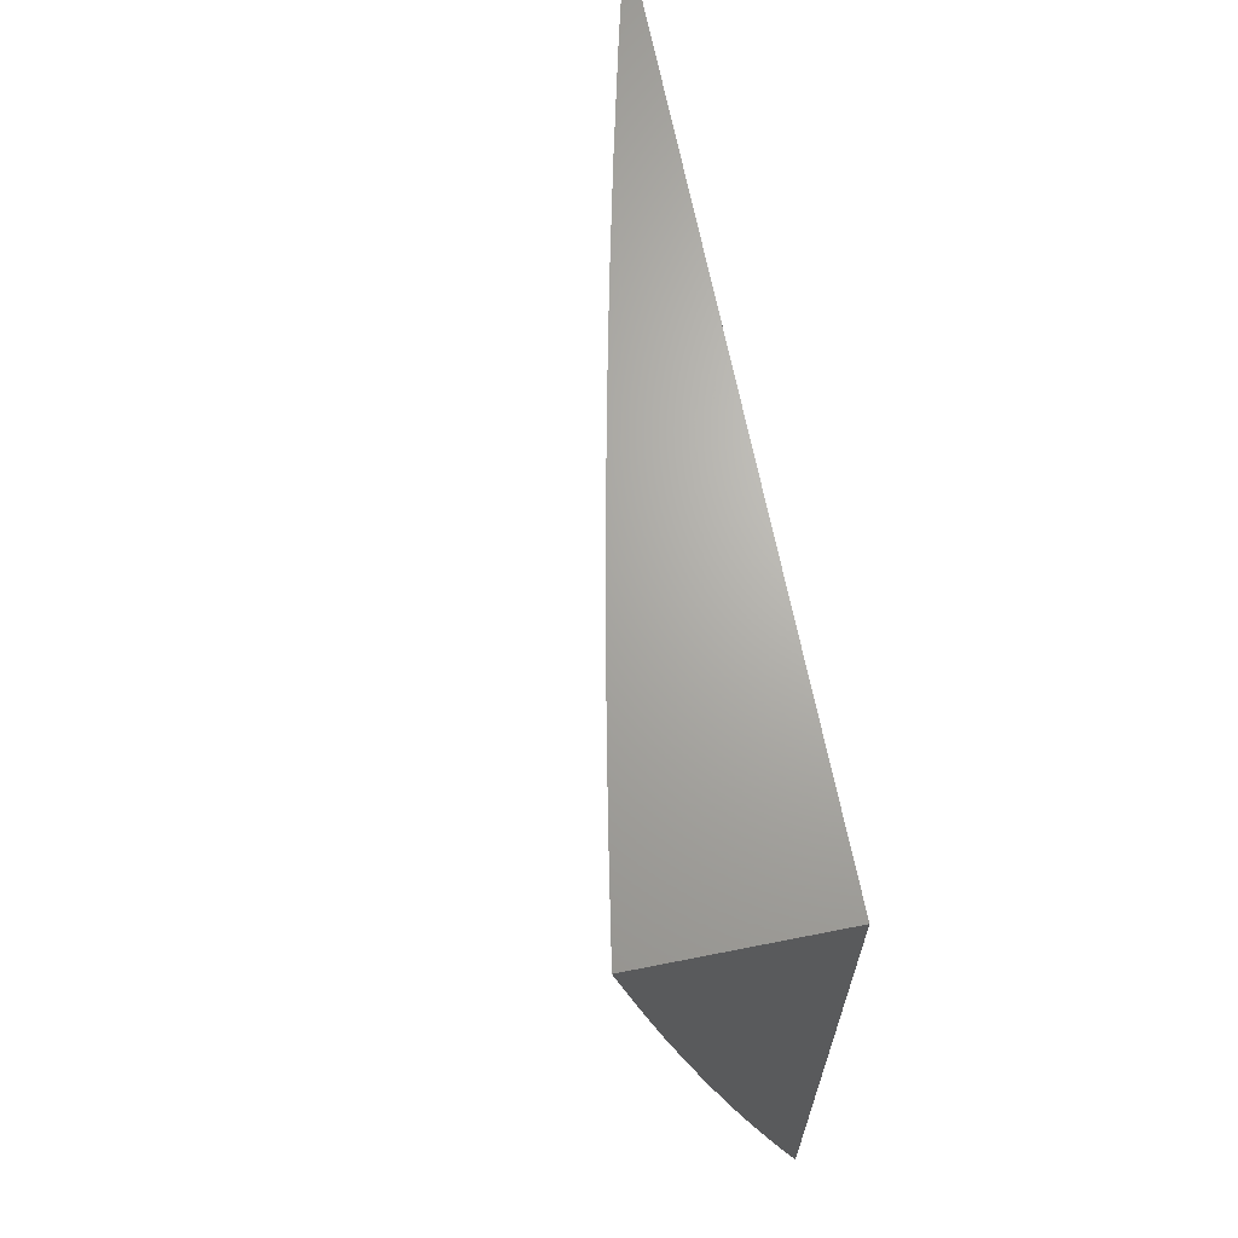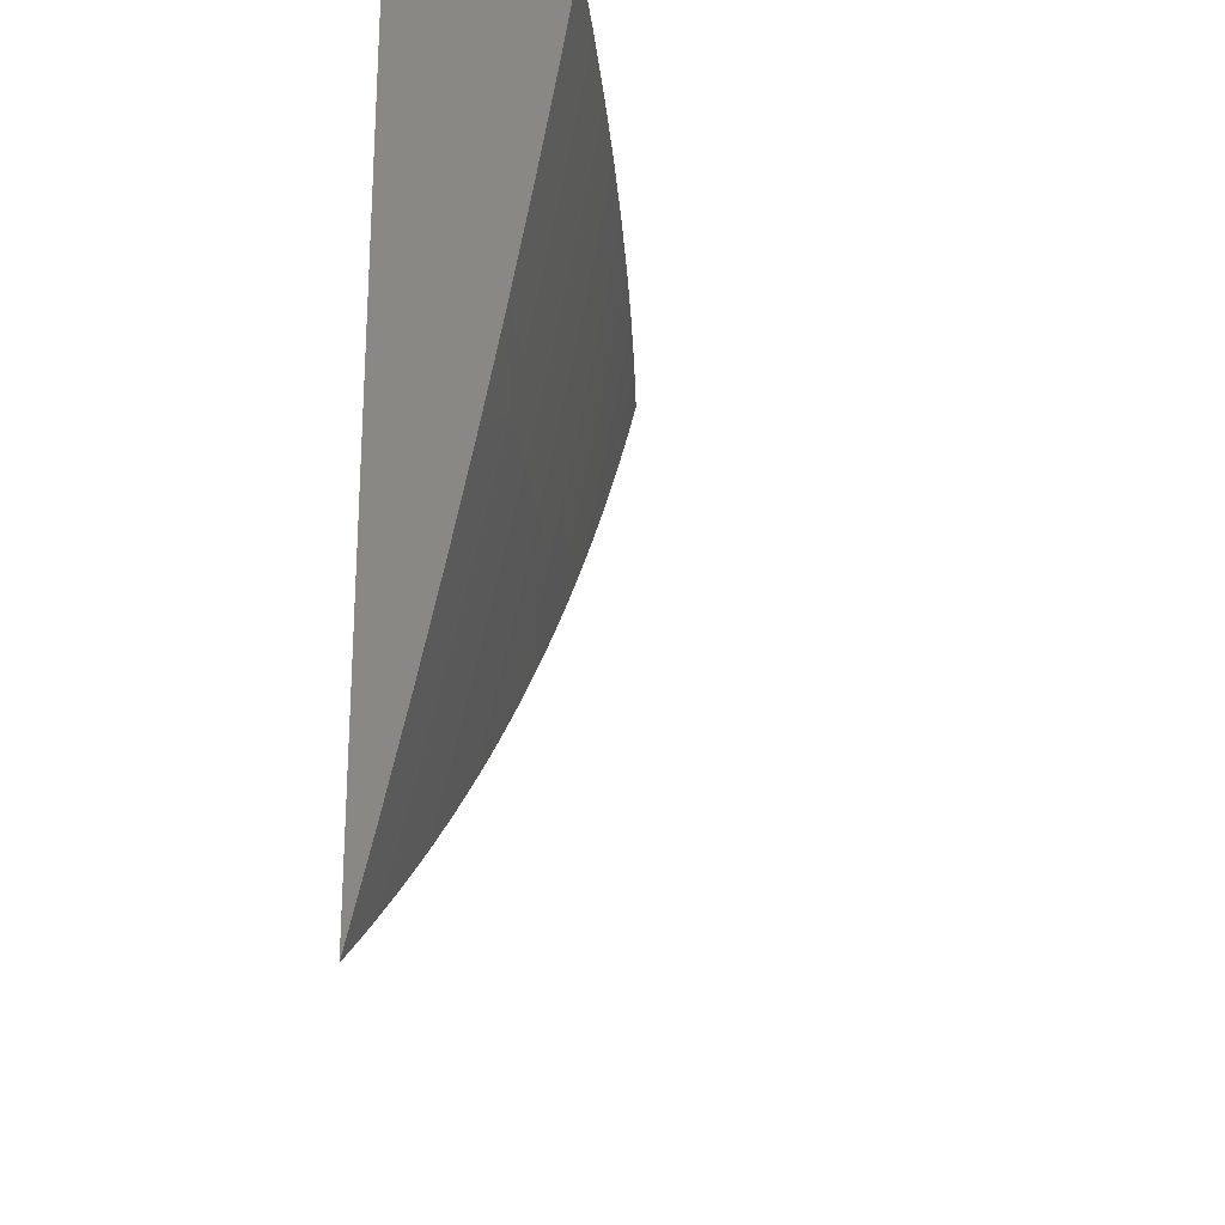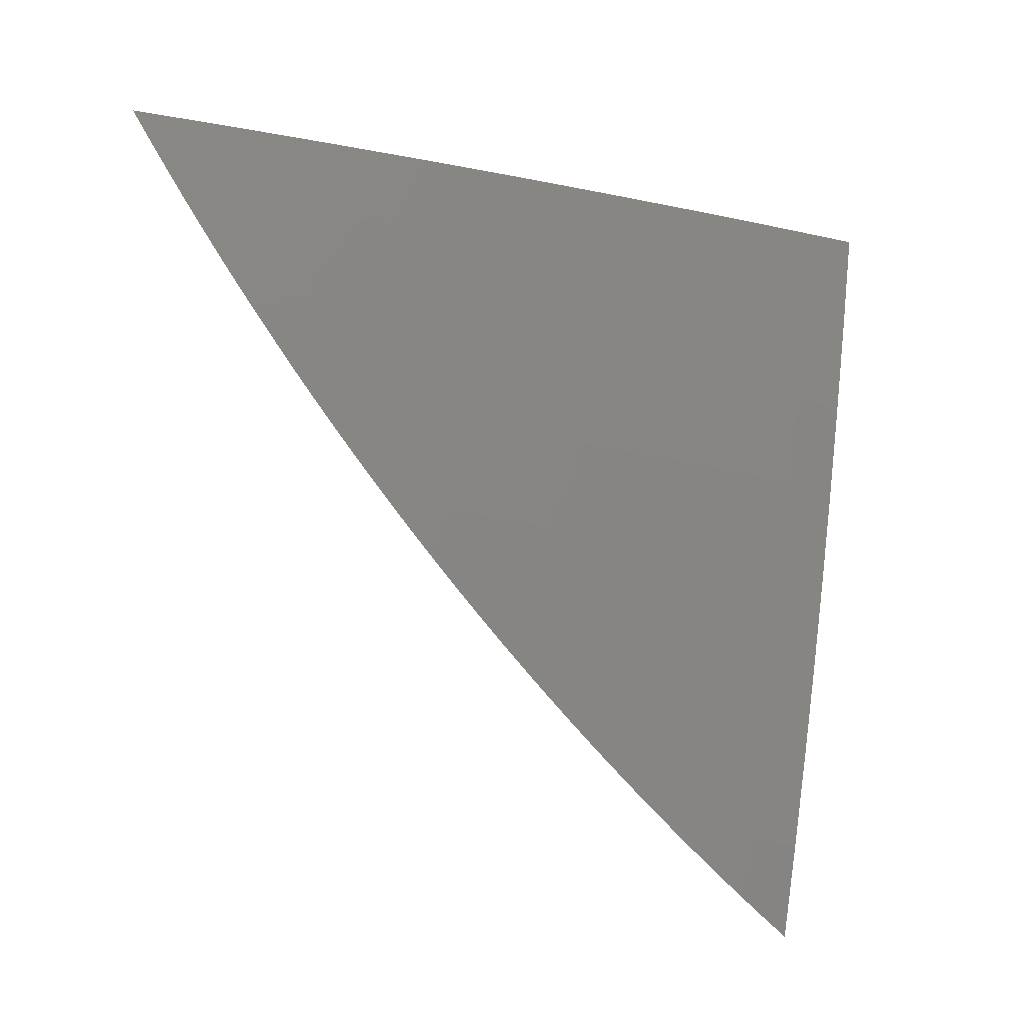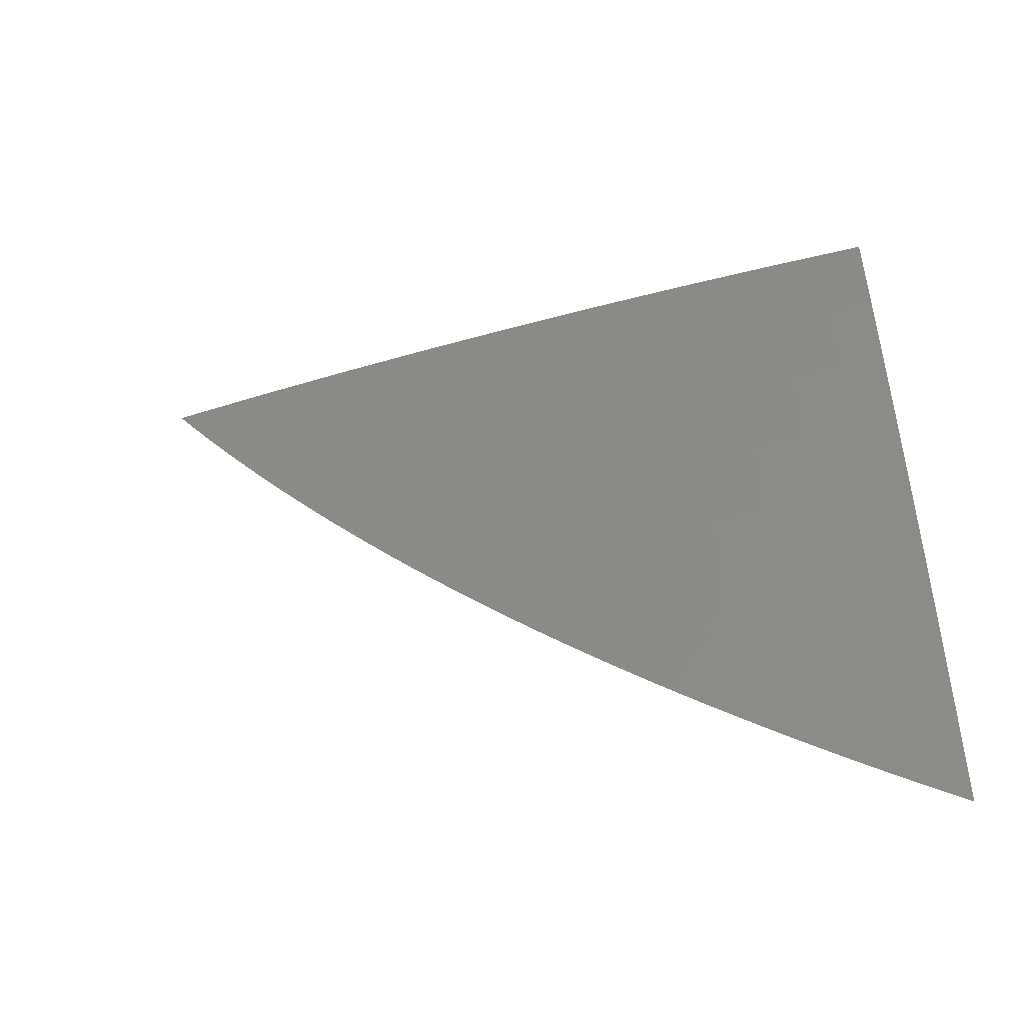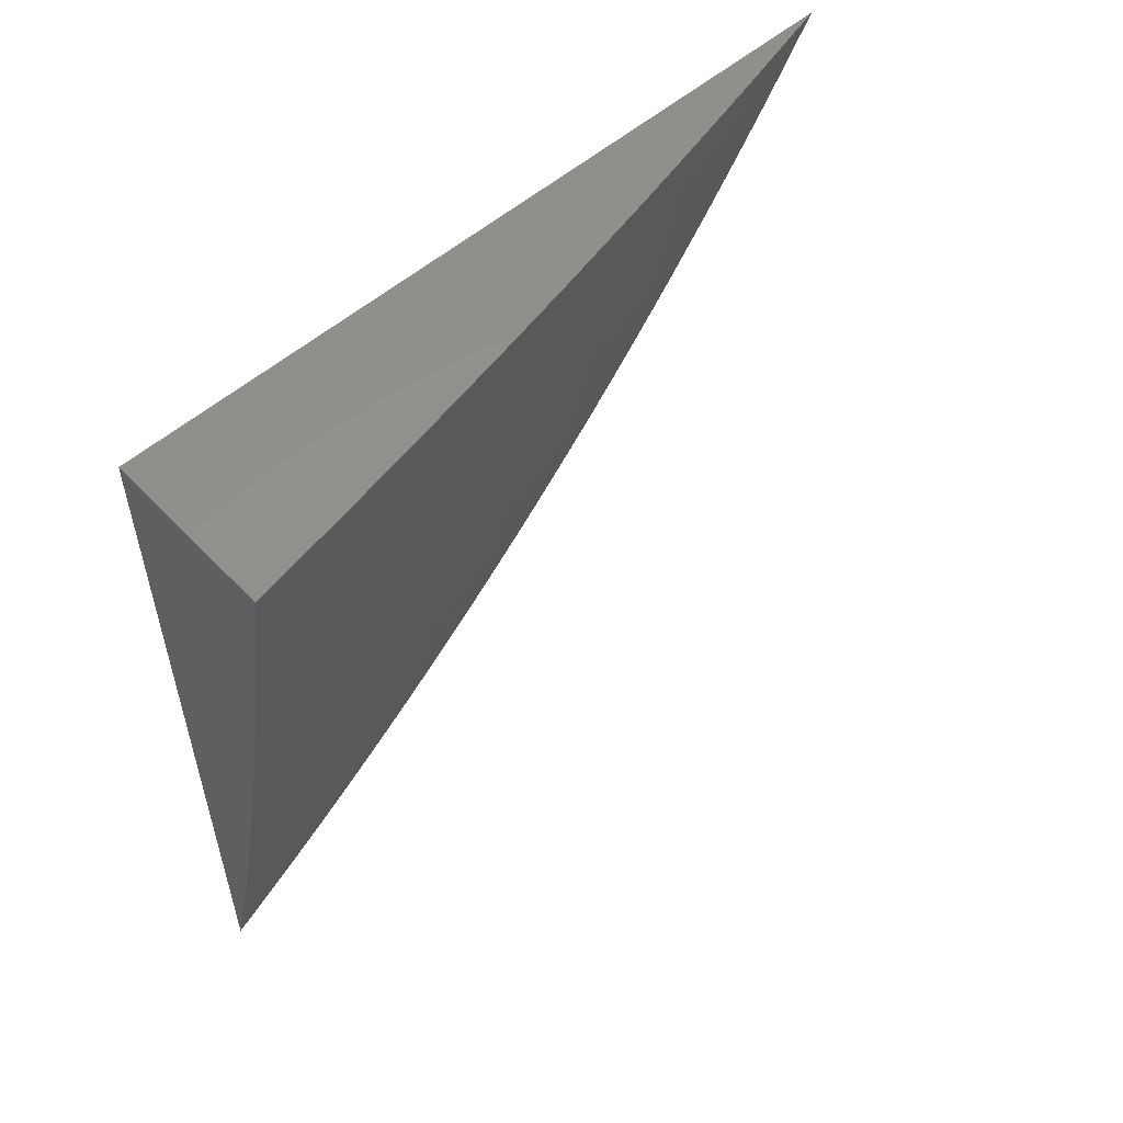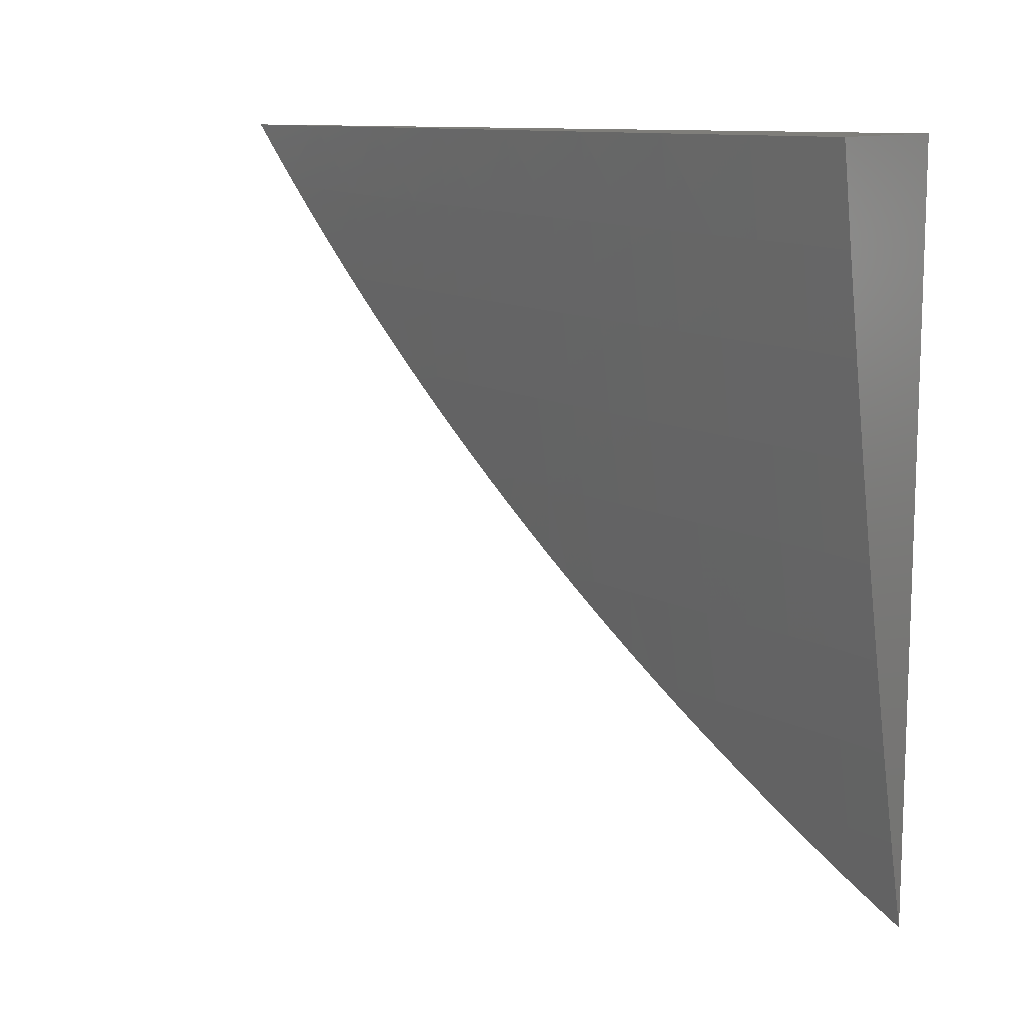
<metadata>
{"format":"stl","ext":"stl","renderer":"f3d","projection":"perspective","resolution":1024,"background":"white","views":[{"elev":66.9,"azim":-11.3,"up":"+Y"},{"elev":-22.2,"azim":-163.7,"up":"+Z"},{"elev":-20.5,"azim":-122.3,"up":"+Y"},{"elev":-57.2,"azim":-86.0,"up":"+Y"},{"elev":54.8,"azim":-132.4,"up":"+Z"},{"elev":11.3,"azim":-55.1,"up":"+Y"}]}
</metadata>
<code>
# stl→obj: 111 verts, 218 faces
v -11 -2.938 -2
v -11.03 -2.822 -2
v -11 -2.915 -2.036
v -11.02 -2.818 -2.061
v -11 -2.891 -2.072
v -11 -2.867 -2.107
v -11.01 -2.816 -2.123
v -11 -2.843 -2.142
v -11 -2.818 -2.177
v -11.04 -2.698 -2.123
v -11.03 -2.696 -2.184
v -11.06 -2.579 -2.184
v -11.05 -2.576 -2.246
v -11.07 -2.459 -2.246
v -11.06 -2.457 -2.307
v -11.09 -2.34 -2.307
v -11.07 -2.337 -2.369
v -11.1 -2.221 -2.369
v -11.09 -2.218 -2.431
v -11.11 -2.102 -2.431
v -11.1 -2.1 -2.492
v -11.11 -2 -2.495
v -11.08 -2.097 -2.554
v -11.09 -2 -2.619
v -11.07 -2.095 -2.616
v -11.06 -2.092 -2.678
v -11.05 -2.211 -2.616
v -11.04 -2.208 -2.678
v -11.02 -2.327 -2.616
v -11.01 -2.324 -2.678
v -11 -2.395 -2.66
v -11 -2.364 -2.689
v -11 -2.333 -2.718
v -11.02 -2.205 -2.739
v -11.04 -2.09 -2.739
v -11.03 -2.087 -2.801
v -11.06 -2 -2.742
v -11.03 -2 -2.864
v -11.06 -2.706 -2
v -11.05 -2.701 -2.061
v -11.07 -2.581 -2.123
v -11.08 -2.462 -2.184
v -11.1 -2.342 -2.246
v -11.11 -2.223 -2.307
v -11.12 -2.104 -2.369
v -11.14 -2 -2.372
v -11.09 -2.589 -2
v -11.08 -2.584 -2.061
v -11.09 -2.464 -2.123
v -11.11 -2.345 -2.184
v -11.12 -2.226 -2.246
v -11.13 -2.107 -2.307
v -11.11 -2.471 -2
v -11.1 -2.466 -2.061
v -11.12 -2.347 -2.123
v -11.13 -2.228 -2.184
v -11.14 -2.109 -2.246
v -11.16 -2 -2.248
v -11.14 -2.354 -2
v -11.13 -2.349 -2.061
v -11.14 -2.23 -2.123
v -11.16 -2.111 -2.184
v -11.16 -2.236 -2
v -11.15 -2.232 -2.061
v -11.17 -2.113 -2.123
v -11.19 -2 -2.124
v -11.19 -2.118 -2
v -11.18 -2.115 -2.061
v -11.21 -2 -2
v -11 -2 -2.987
v -11 -2.069 -2.936
v -11.02 -2.084 -2.863
v -11 -2.17 -2.858
v -11.01 -2.203 -2.801
v -11 -2.203 -2.831
v -11 -2.236 -2.803
v -11 -2.035 -2.962
v -11 -2.082 -2.925
v -11 -2.103 -2.91
v -11 -2.137 -2.884
v -11 -2.269 -2.775
v -11 -2.301 -2.747
v -11 -2.426 -2.63
v -11 -2.456 -2.6
v -11.04 -2.33 -2.554
v -11.01 -2.446 -2.554
v -11.03 -2.449 -2.492
v -11 -2.516 -2.539
v -11 -2.546 -2.507
v -11 -2.486 -2.57
v -11 -2.575 -2.476
v -11.04 -2.451 -2.431
v -11.05 -2.332 -2.492
v -11.06 -2.335 -2.431
v -11.07 -2.216 -2.492
v -11.01 -2.568 -2.431
v -11 -2.603 -2.444
v -11 -2.631 -2.411
v -11.02 -2.571 -2.369
v -11 -2.659 -2.379
v -11 -2.687 -2.346
v -11 -2.714 -2.313
v -11.01 -2.69 -2.307
v -11.03 -2.573 -2.307
v -11.05 -2.454 -2.369
v -11 -2.74 -2.279
v -11.02 -2.693 -2.246
v -11 -2.766 -2.245
v -11 -2.792 -2.211
v -11.06 -2.213 -2.554
v -11 -2 -2
f 1 2 3
f 3 2 4
f 3 4 5
f 5 4 6
f 6 4 7
f 6 7 8
f 8 7 9
f 9 7 10
f 9 10 11
f 11 10 12
f 11 12 13
f 13 12 14
f 13 14 15
f 15 14 16
f 15 16 17
f 17 16 18
f 17 18 19
f 19 18 20
f 19 20 21
f 21 20 22
f 21 22 23
f 23 22 24
f 23 24 25
f 25 24 26
f 25 26 27
f 27 26 28
f 27 28 29
f 29 28 30
f 29 30 31
f 31 30 32
f 32 30 33
f 33 30 28
f 33 28 34
f 34 28 35
f 34 35 36
f 36 35 37
f 36 37 38
f 2 39 4
f 4 39 40
f 4 40 10
f 10 40 41
f 10 41 12
f 12 41 42
f 12 42 14
f 14 42 43
f 14 43 16
f 16 43 44
f 16 44 18
f 18 44 45
f 18 45 20
f 20 45 46
f 20 46 22
f 39 47 40
f 40 47 48
f 40 48 41
f 41 48 49
f 41 49 42
f 42 49 50
f 42 50 43
f 43 50 51
f 43 51 44
f 44 51 52
f 44 52 45
f 45 52 46
f 47 53 48
f 48 53 54
f 48 54 49
f 49 54 55
f 49 55 50
f 50 55 56
f 50 56 51
f 51 56 57
f 51 57 52
f 52 57 58
f 52 58 46
f 53 59 54
f 54 59 60
f 54 60 55
f 55 60 61
f 55 61 56
f 56 61 62
f 56 62 57
f 57 62 58
f 59 63 60
f 60 63 64
f 60 64 61
f 61 64 65
f 61 65 62
f 62 65 66
f 62 66 58
f 63 67 64
f 64 67 68
f 64 68 65
f 65 68 66
f 67 69 68
f 68 69 66
f 24 37 26
f 26 37 35
f 26 35 28
f 70 71 38
f 38 71 72
f 38 72 36
f 36 72 73
f 36 73 74
f 74 73 75
f 74 75 76
f 70 77 71
f 72 71 78
f 78 71 79
f 78 79 72
f 72 79 80
f 72 80 73
f 76 81 74
f 74 81 34
f 74 34 36
f 81 82 34
f 34 82 33
f 31 83 29
f 29 83 84
f 29 84 85
f 85 84 86
f 85 86 87
f 87 86 88
f 87 88 89
f 84 90 86
f 86 90 88
f 89 91 87
f 87 91 92
f 87 92 93
f 93 92 94
f 93 94 95
f 95 94 19
f 95 19 21
f 92 91 96
f 96 91 97
f 96 97 98
f 96 98 99
f 99 98 100
f 99 100 101
f 102 103 101
f 101 103 104
f 101 104 99
f 99 104 105
f 99 105 92
f 92 105 94
f 102 106 103
f 103 106 107
f 103 107 104
f 104 107 13
f 104 13 15
f 106 108 107
f 107 108 11
f 107 11 13
f 108 109 11
f 11 109 9
f 10 7 4
f 105 104 15
f 92 96 99
f 94 105 17
f 17 105 15
f 85 87 93
f 19 94 17
f 27 29 85
f 85 93 110
f 110 93 95
f 110 95 23
f 23 95 21
f 25 27 110
f 110 27 85
f 25 110 23
f 70 38 111
f 111 38 37
f 111 37 24
f 24 22 111
f 111 22 46
f 111 46 58
f 58 66 111
f 111 66 69
f 69 67 111
f 111 67 63
f 111 63 59
f 59 53 111
f 111 53 47
f 111 47 39
f 39 2 111
f 111 2 1
f 1 3 111
f 111 3 5
f 111 5 6
f 6 8 111
f 111 8 9
f 111 9 109
f 109 108 111
f 111 108 106
f 111 106 102
f 102 101 111
f 111 101 100
f 111 100 98
f 98 97 111
f 111 97 91
f 111 91 89
f 89 88 111
f 111 88 90
f 111 90 84
f 84 83 111
f 111 83 31
f 111 31 32
f 32 33 111
f 111 33 82
f 111 82 81
f 81 76 111
f 111 76 75
f 111 75 73
f 73 80 111
f 111 80 79
f 111 79 71
f 71 77 111
f 111 77 70

</code>
